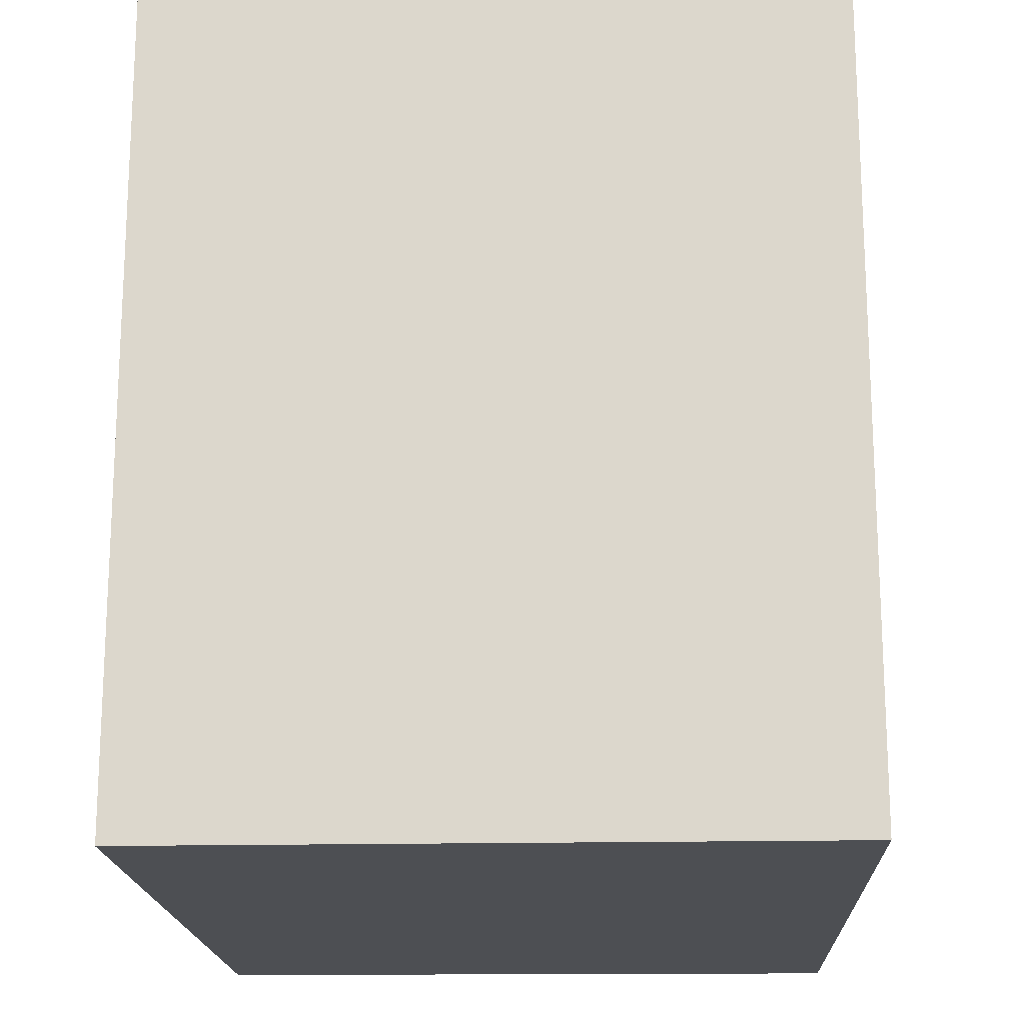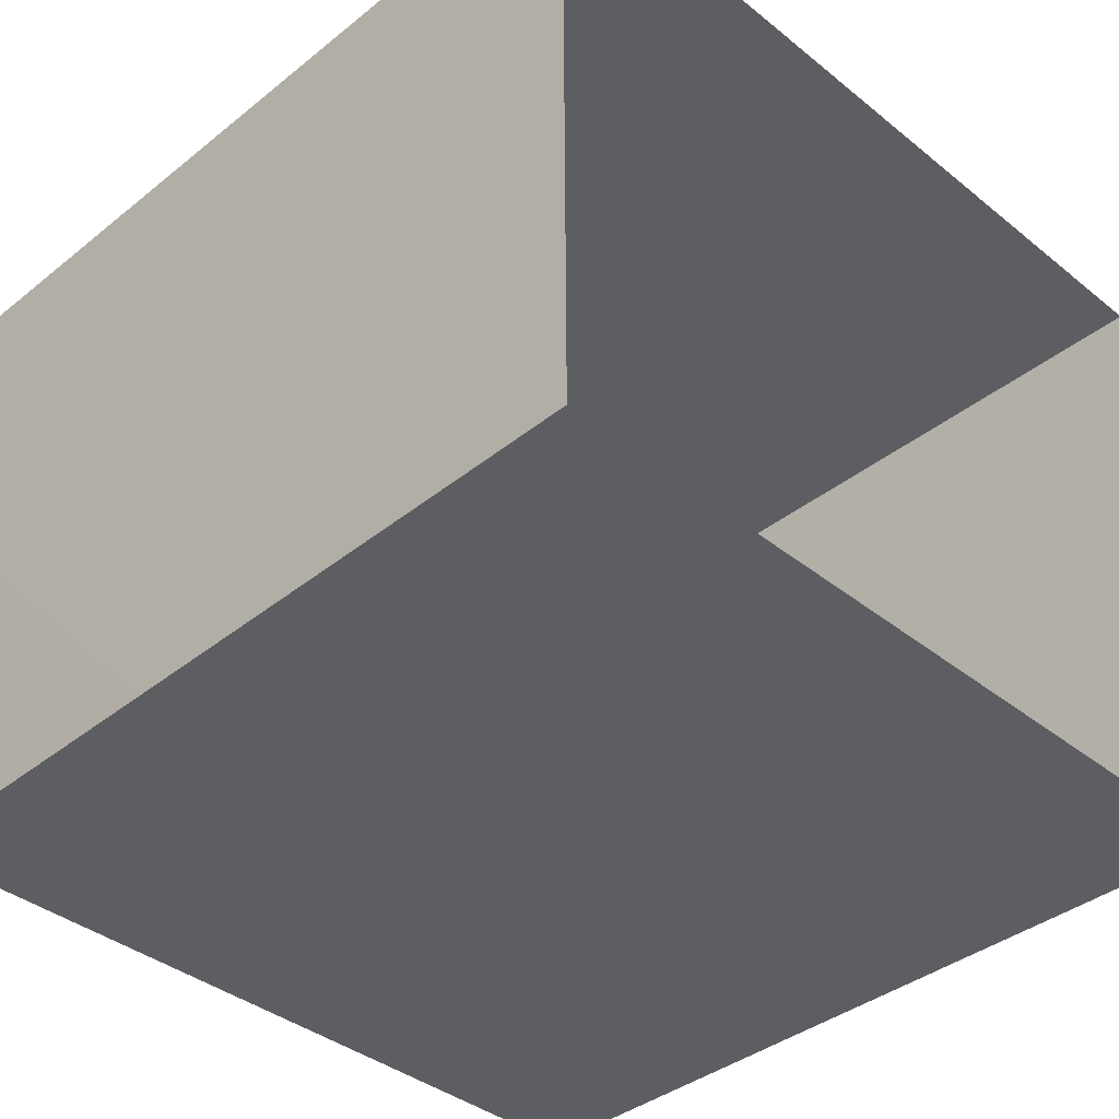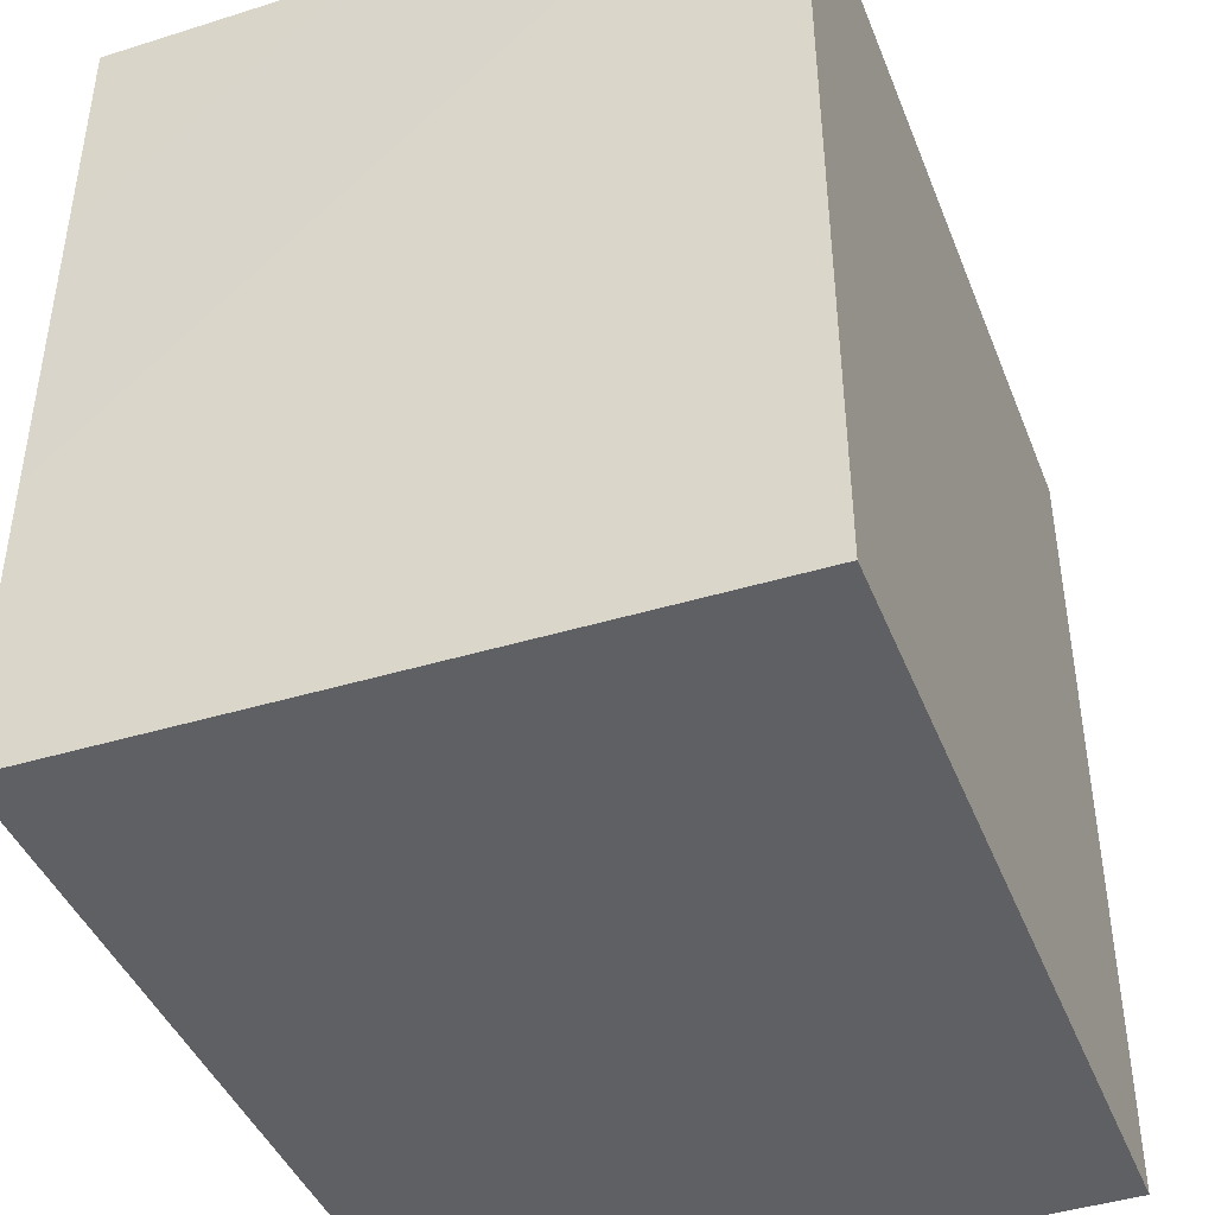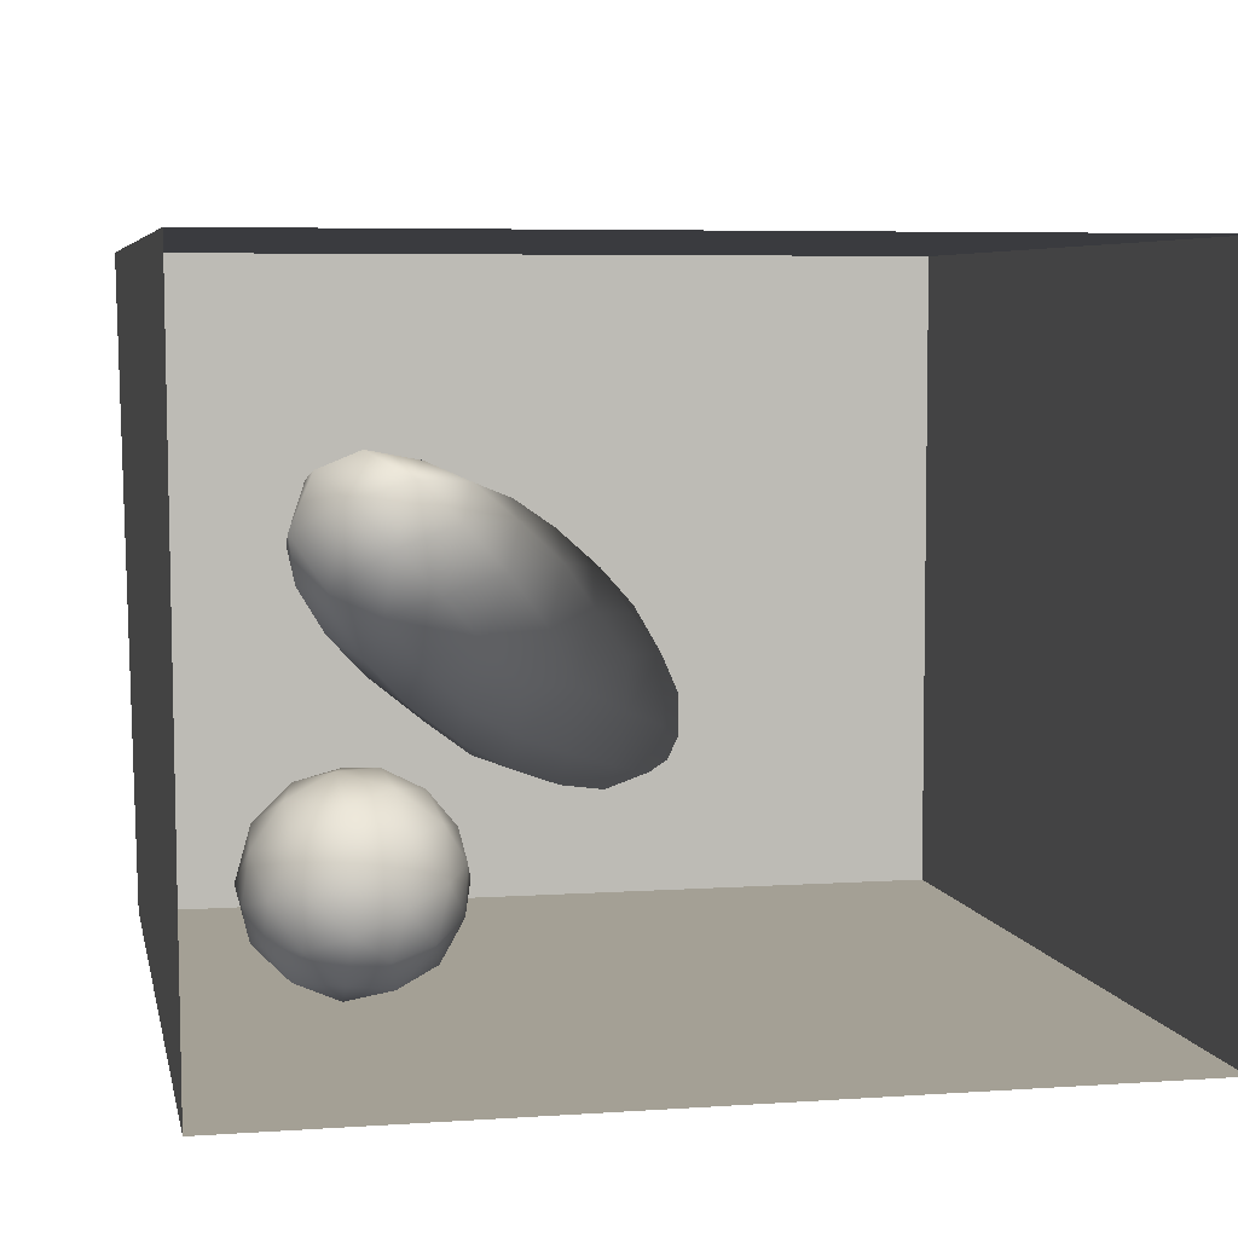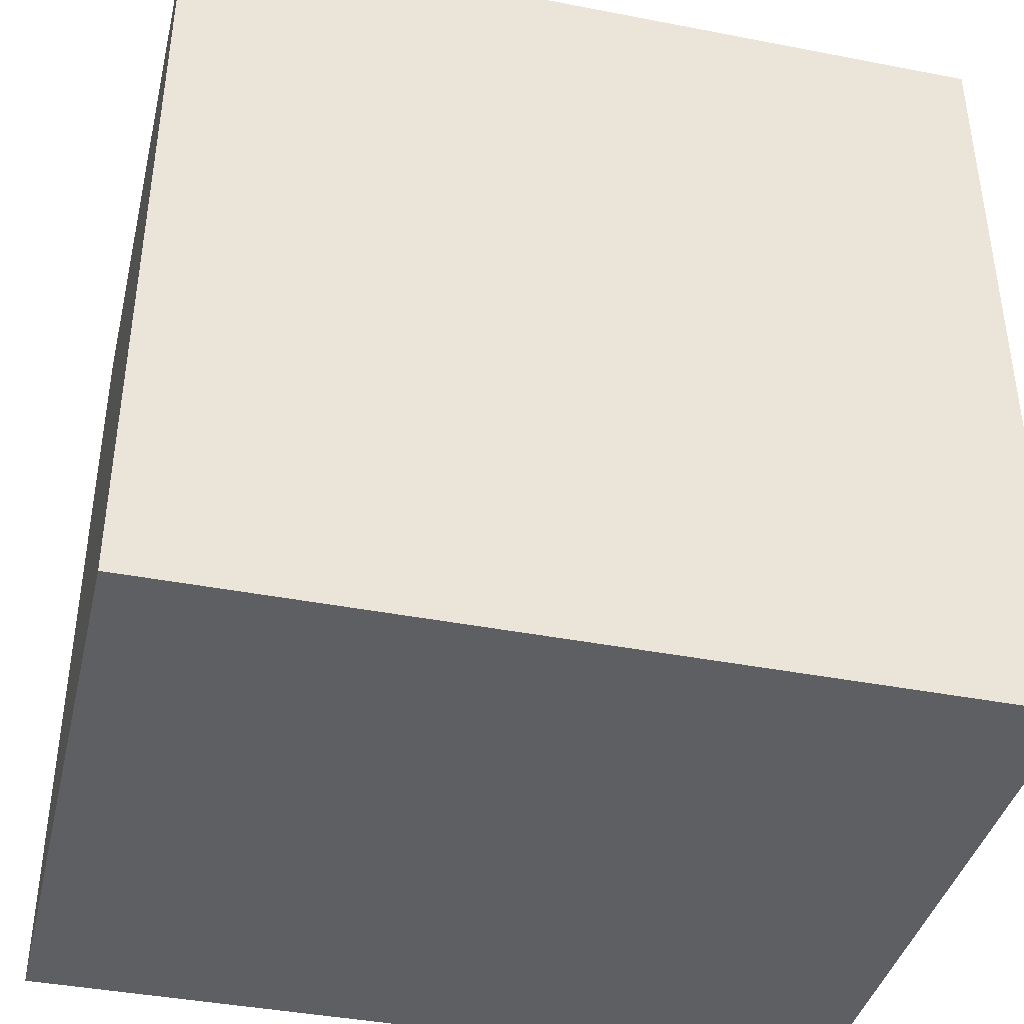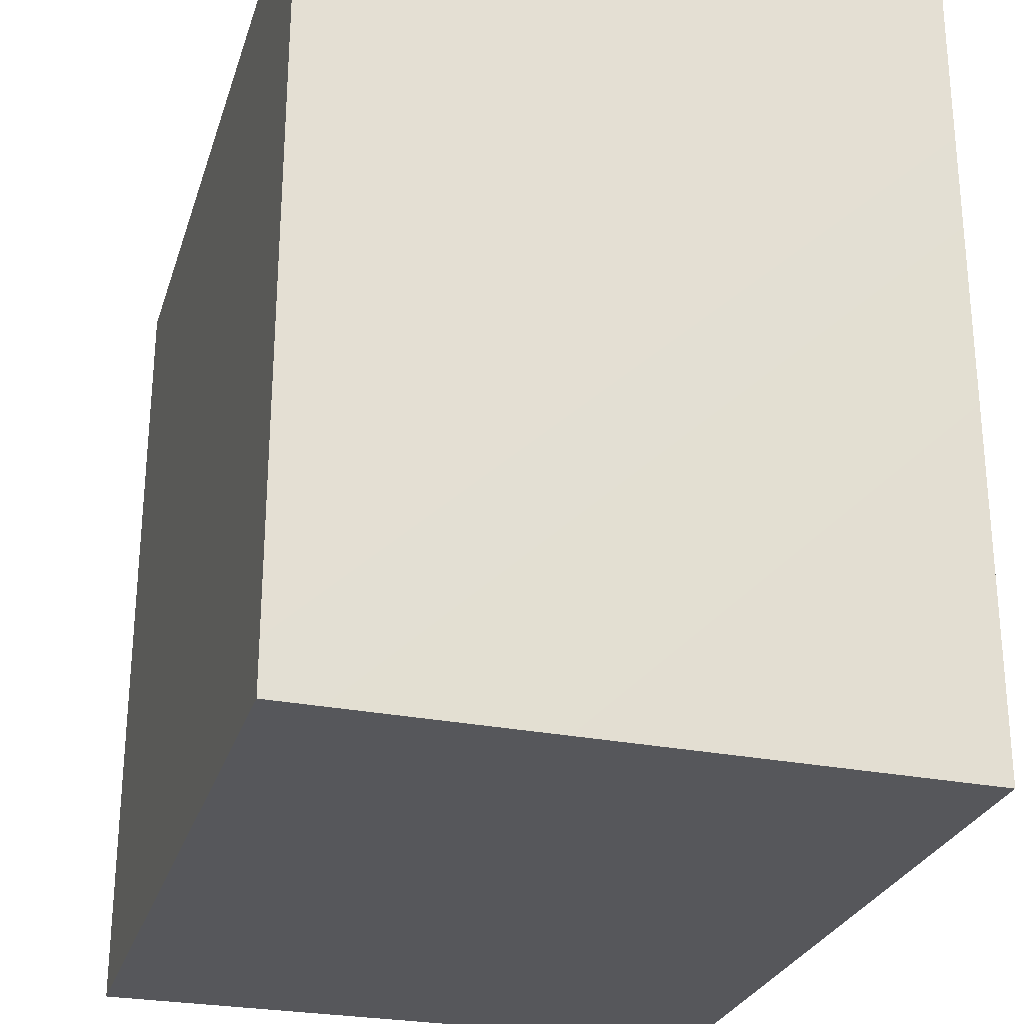
<metadata>
{"format":"obj","ext":"obj","renderer":"f3d","projection":"perspective","resolution":1024,"background":"white","views":[{"elev":-17.7,"azim":92.4,"up":"+Z"},{"elev":-38.8,"azim":-45.1,"up":"+Y"},{"elev":-43.0,"azim":-69.2,"up":"+Z"},{"elev":5.8,"azim":-11.9,"up":"+Y"},{"elev":-40.7,"azim":166.7,"up":"+Z"},{"elev":-27.4,"azim":-106.1,"up":"+Z"}]}
</metadata>
<code>
v 0.07721 0.5 0.05631
v 0.1021 0.5864 0.0186
v 0.08958 0.558 0.1095
v 0.06146 0.5166 -0.0231
v 0.05919 0.5895 -0.06188
v 0.07966 0.6764 -0.01223
v 0.02124 0.487 0.133
v 0.09501 0.6443 0.08919
v -0.002079 0.4531 0.02001
v -0.01892 0.5137 -0.08147
v -0.06701 0.4475 0.09699
v 0.03718 0.594 0.1829
v -0.1079 0.4529 -0.01203
v -0.06506 0.5112 0.1907
v -0.009617 0.6442 -0.1241
v 0.04846 0.7373 0.1251
v -0.1663 0.4628 0.113
v -0.1247 0.5352 -0.1221
v -0.1684 0.5461 0.2212
v 0.02691 0.765 -0.04341
v -0.04989 0.6307 0.2383
v -0.1346 0.6503 -0.1765
v -0.05845 0.7591 -0.1401
v -0.04552 0.861 -0.05353
v 0.005247 0.8321 0.05048
v -0.04576 0.7445 0.2263
v -0.02191 0.8259 0.151
v -0.1082 0.8363 0.2275
v -0.1576 0.6877 0.2749
v -0.2407 0.5759 -0.1444
v -0.2713 0.502 0.1291
v -0.2362 0.4832 -0.02279
v -0.1279 0.8578 -0.1404
v -0.07506 0.9165 0.0924
v -0.3293 0.5478 -0.07355
v -0.2547 0.6977 -0.1961
v -0.1573 0.7577 -0.1864
v -0.2779 0.5867 0.2319
v -0.3397 0.519 0.03035
v -0.1242 0.9479 -0.04163
v -0.2368 0.8232 -0.1977
v -0.278 0.6959 0.2834
v -0.1658 0.9992 0.07832
v -0.4347 0.5883 -0.01783
v -0.3591 0.6373 -0.1484
v -0.1716 0.9354 0.2014
v -0.3836 0.6484 0.2347
v -0.2175 0.8091 0.2828
v -0.3807 0.562 0.1344
v -0.2135 0.9378 -0.1406
v -0.3768 0.7814 -0.2015
v -0.2196 1.023 -0.03942
v -0.4855 0.6399 0.1378
v -0.4699 0.6879 -0.1212
v -0.2602 1.022 0.1759
v -0.2999 0.923 0.2689
v -0.3527 0.7817 0.292
v -0.3115 0.9035 -0.1911
v -0.2545 1.062 0.06241
v -0.3164 1.007 -0.1365
v -0.554 0.6853 -0.006863
v -0.478 0.7401 0.2428
v -0.3254 1.089 -0.02579
v -0.4347 0.8788 0.2851
v -0.3862 1.022 0.2363
v -0.3484 1.1 0.1151
v -0.4197 0.9264 -0.1913
v -0.4203 1.064 -0.1184
v -0.5271 0.975 0.2554
v -0.5494 0.8363 0.2439
v -0.524 0.9816 -0.1629
v -0.5821 0.7414 0.1492
v -0.6436 0.7799 0.03062
v -0.545 1.103 -0.09232
v -0.4344 1.14 0.005277
v -0.4733 1.109 0.1742
v -0.6548 0.8822 0.179
v -0.5559 0.8199 -0.143
v -0.6162 1.067 0.1961
v -0.6334 0.9763 -0.1189
v -0.668 0.8693 -0.05777
v -0.7078 0.8846 0.05328
v -0.566 1.166 0.05831
v -0.6764 1.1 -0.04002
v -0.719 0.9628 -0.0238
v -0.728 0.9989 0.1097
v -0.6732 1.127 0.1048
v -0.06533 0.6342 0.05153
v -0.2476 0.748 0.0427
v -0.5874 0.9997 0.06016
v -0.4411 0.9192 -0.07882
v -0.5502 0.9281 -0.05069
v -0.4691 0.9683 0.1657
v -0.5449 0.8603 0.04896
v -0.4385 0.9857 0.03544
v -0.2968 0.9426 0.07525
v -0.4308 0.7863 0.02522
v -0.3956 0.8991 0.157
v -0.5078 1.015 -0.05657
v -0.3278 0.8959 -0.06659
g leftSphere
f 75 76 66
f 77 82 73
f 46 43 55
f 72 77 73
f 43 59 55
f 77 86 82
f 53 44 49
f 8 12 3
f 3 12 7
f 2 8 3
f 74 84 83
f 74 68 71
f 79 87 86
f 2 4 5
f 38 47 49
f 76 83 79
f 50 58 60
f 46 34 43
f 30 22 18
f 75 66 63
f 20 25 16
f 6 15 20
f 52 50 60
f 2 3 1
f 36 45 51
f 66 55 59
f 16 26 21
f 16 25 27
f 50 52 40
f 13 10 9
f 24 25 20
f 44 39 49
f 14 19 17
f 24 23 33
f 31 19 38
f 22 15 18
f 43 34 40
f 31 39 32
f 16 8 6
f 21 26 29
f 57 56 64
f 47 62 53
f 3 7 1
f 29 48 42
f 30 45 36
f 76 69 65
f 28 34 46
f 17 11 14
f 46 56 48
f 84 80 85
f 43 52 59
f 77 69 79
f 56 55 65
f 67 51 78
f 75 83 76
f 17 32 13
f 48 28 46
f 6 8 2
f 79 69 76
f 44 45 35
f 5 6 2
f 16 12 8
f 58 41 51
f 21 12 16
f 48 56 57
f 58 51 67
f 23 15 22
f 27 34 28
f 73 81 78
f 14 12 21
f 10 15 5
f 80 84 74
f 29 19 21
f 70 77 72
f 24 34 25
f 28 26 27
f 49 39 31
f 40 33 50
f 83 84 87
f 5 15 6
f 17 19 31
f 38 29 42
f 49 47 53
f 68 67 71
f 9 11 13
f 42 47 38
f 65 66 76
f 1 4 2
f 85 81 82
f 68 60 67
f 16 6 20
f 79 86 77
f 13 11 17
f 86 85 82
f 39 44 35
f 64 56 65
f 78 61 73
f 79 83 87
f 54 61 78
f 87 84 86
f 73 61 72
f 84 85 86
f 48 57 42
f 59 63 66
f 25 34 27
f 14 11 7
f 28 48 29
f 29 26 28
f 51 54 78
f 70 62 64
f 20 23 24
f 54 45 44
f 32 30 18
f 74 75 68
f 71 80 74
f 65 55 66
f 74 83 75
f 56 46 55
f 53 72 61
f 71 78 80
f 62 47 57
f 71 67 78
f 58 67 60
f 80 81 85
f 13 18 10
f 59 52 63
f 21 19 14
f 44 53 61
f 9 4 1
f 77 70 69
f 37 23 22
f 1 7 9
f 5 4 10
f 62 57 64
f 80 78 81
f 33 23 37
f 40 34 24
f 32 18 13
f 50 41 58
f 75 63 68
f 37 41 33
f 10 4 9
f 7 11 9
f 63 52 60
f 57 47 42
f 49 31 38
f 35 32 39
f 31 32 17
f 73 82 81
f 30 32 35
f 20 15 23
f 27 26 16
f 35 45 30
f 36 37 22
f 7 12 14
f 36 41 37
f 18 15 10
f 70 64 69
f 33 41 50
f 54 44 61
f 24 33 40
f 51 45 54
f 40 52 43
f 38 19 29
f 51 41 36
f 72 62 70
f 22 30 36
f 53 62 72
f 69 64 65
f 63 60 68
v -0.5875 0.25 0
v -0.3375 0.25 0
v -0.3639 0.3618 0
v -0.3563 0.2986 0.08187
v -0.3653 0.3047 -0.1006
v -0.4035 0.3998 -0.07876
v -0.4327 0.4461 0.009191
v -0.3639 0.1884 0.09343
v -0.4106 0.388 0.1104
v -0.3675 0.1916 -0.1033
v -0.3585 0.1498 -8.755e-05
v -0.4211 0.2517 -0.1866
v -0.4442 0.3644 -0.1699
v -0.4851 0.4553 -0.09934
v -0.4094 0.2741 0.1738
v -0.5273 0.4926 -0.006295
v -0.4427 0.1371 -0.1697
v -0.436 0.1464 0.1697
v -0.5119 0.4644 0.104
v -0.4147 0.08009 0.06147
v -0.5002 0.3742 0.1986
v -0.4134 0.0815 -0.06174
v -0.5965 0.4833 -0.08926
v -0.5029 0.1961 -0.229
v -0.5492 0.415 -0.1838
v -0.5182 0.3029 -0.2343
v -0.5068 0.2362 0.2362
v -0.5332 0.122 0.2078
v -0.5008 0.04827 -0.1195
v -0.6272 0.4944 0.03432
v -0.5147 0.0433 0.1203
v -0.5564 0.1021 -0.1991
v -0.6521 0.4311 -0.1598
v -0.502 0.01518 -0.007365
v -0.6067 0.3224 0.2385
v -0.7093 0.4586 -0.06459
v -0.6208 0.4404 0.1585
v -0.6098 0.2073 -0.2453
v -0.6151 0.1857 0.24
v -0.6041 0.02082 -0.0985
v -0.738 0.44 0.06104
v -0.6256 0.06837 0.1675
v -0.6395 0.3351 -0.2293
v -0.7003 0.2569 0.223
v -0.7983 0.3769 -0.04453
v -0.7289 0.364 0.1717
v -0.6823 0.1056 -0.1807
v -0.6181 0.005694 0.04337
v -0.7402 0.3706 -0.157
v -0.7259 0.2395 -0.2079
v -0.7161 0.1473 0.1882
v -0.8113 0.3382 0.06798
v -0.7263 0.04958 -0.05535
v -0.7281 0.0603 0.08217
v -0.7816 0.2498 0.1576
v -0.7904 0.1614 -0.1161
v -0.8002 0.2782 -0.1284
v -0.789 0.147 0.1063
v -0.835 0.2508 -0.03502
v -0.806 0.1284 0.0009649
v -0.8277 0.222 0.06329
g rightSphere
f 160 161 159
f 159 161 152
f 156 160 159
f 134 120 131
f 153 156 147
f 155 158 151
f 139 128 127
f 116 123 130
f 112 117 124
f 150 149 143
f 126 112 124
f 139 127 135
f 152 155 146
f 120 111 108
f 110 105 102
f 132 117 129
f 138 126 124
f 106 105 113
f 127 128 118
f 137 130 141
f 121 115 109
f 141 152 146
f 131 120 118
f 128 139 142
f 149 145 136
f 122 117 110
f 123 116 114
f 153 147 140
f 129 134 140
f 132 129 140
f 108 115 118
f 148 153 140
f 115 127 118
f 103 106 107
f 160 156 153
f 126 125 113
f 121 109 119
f 136 145 141
f 111 122 110
f 117 112 110
f 134 122 120
f 131 128 142
f 148 131 142
f 128 131 118
f 156 159 157
f 150 138 147
f 133 149 136
f 158 154 151
f 106 114 107
f 148 134 131
f 123 114 125
f 154 142 151
f 160 154 158
f 121 127 115
f 108 111 102
f 109 103 107
f 127 121 135
f 142 139 151
f 104 115 108
f 161 160 158
f 154 148 142
f 138 143 126
f 145 149 157
f 105 112 113
f 156 150 147
f 112 105 110
f 135 137 146
f 123 136 130
f 145 159 152
f 144 139 135
f 149 150 157
f 114 116 107
f 144 155 151
f 123 133 136
f 116 119 107
f 161 155 152
f 149 133 143
f 109 104 103
f 138 150 143
f 133 123 125
f 148 154 153
f 134 148 140
f 132 138 124
f 104 108 102
f 122 134 129
f 137 119 130
f 111 110 102
f 125 114 113
f 144 135 146
f 139 144 151
f 138 132 147
f 103 104 102
f 130 136 141
f 141 145 152
f 137 121 119
f 154 160 153
f 122 111 120
f 112 126 113
f 150 156 157
f 117 122 129
f 115 104 109
f 119 109 107
f 105 106 103
f 119 116 130
f 147 132 140
f 121 137 135
f 105 103 102
f 143 133 125
f 159 145 157
f 114 106 113
f 120 108 118
f 137 141 146
f 155 144 146
f 126 143 125
f 155 161 158
f 117 132 124
v   1 0 -1.04
v  -0.99 0 -1.04
v  -1.01 0  0.99
v   1 0  0.99
g floor
f 162 163 164
f 164 165 162
v   1 1.59 -1.04
v   1 1.59  0.99
v  -1.02 1.59  0.99
v  -1.02 1.59 -1.04
g ceiling
f 166 167 168
f 168 169 166
v   1 1.59 -1.04
v  -1.02 1.59 -1.04
v  -0.99 0 -1.04
v   1 0 -1.04
g backWall
f 170 171 172
f 172 173 170
v  1 1.59 0.99
v  1 1.59 -1.04
v  1 0 -1.04
v  1 0 0.99
g rightWall
f 174 175 176
f 176 177 174
v  -1.02 1.59 -1.04
v  -1.02 1.59 0.99
v  -1.01 0 0.99
v  -0.99 0 -1.04
g leftWall
f 178 179 180
f 180 181 178
v  0.23 1.58 -0.22
v  0.23 1.58 0.16
v  -0.24 1.58 0.16
v  -0.24 1.58 -0.22
g light
f 182 183 184
f 184 185 182

</code>
